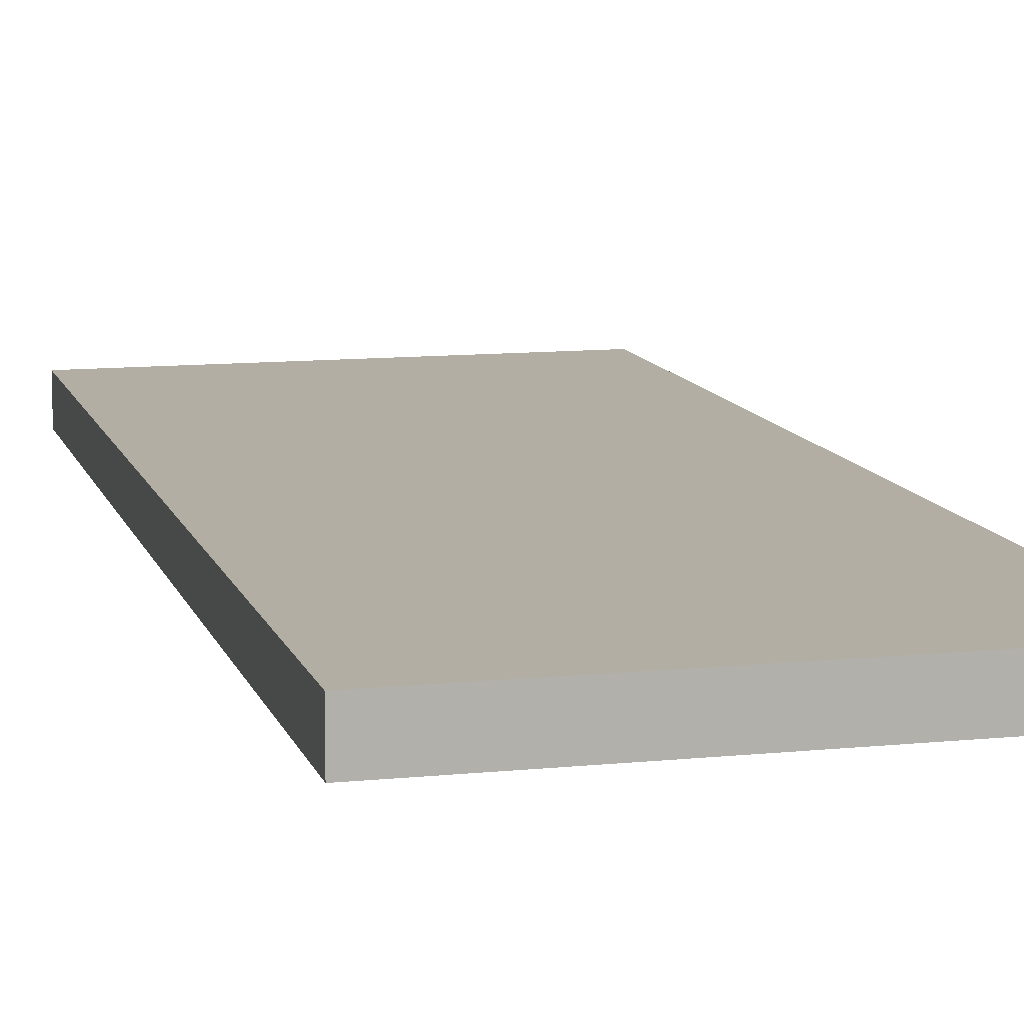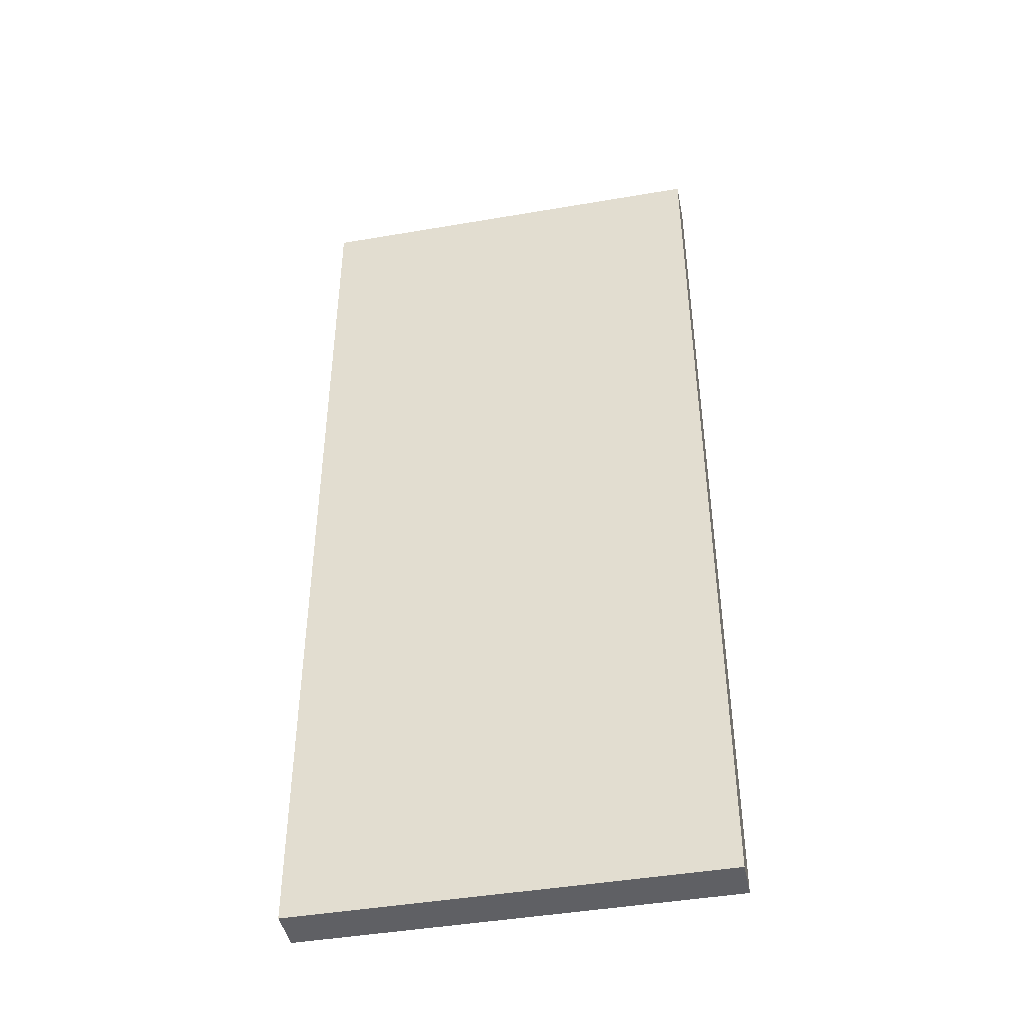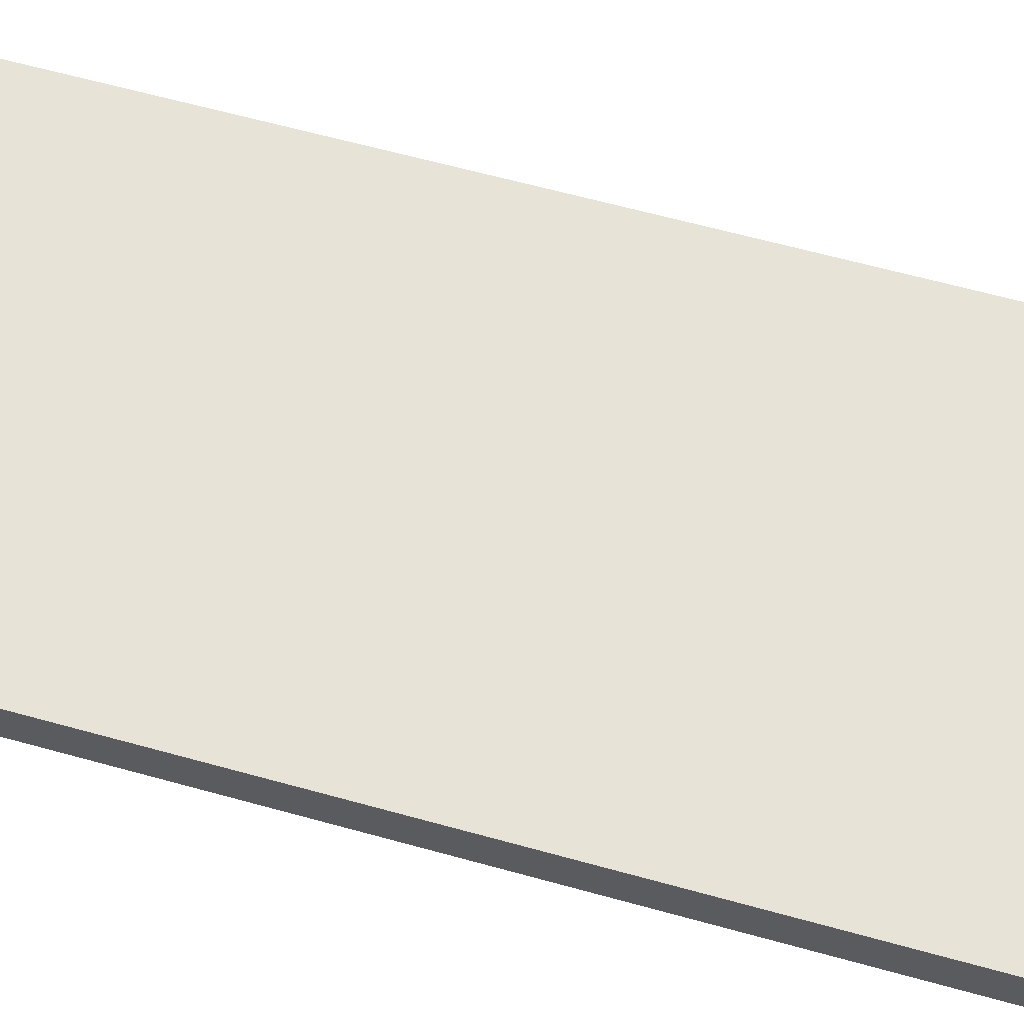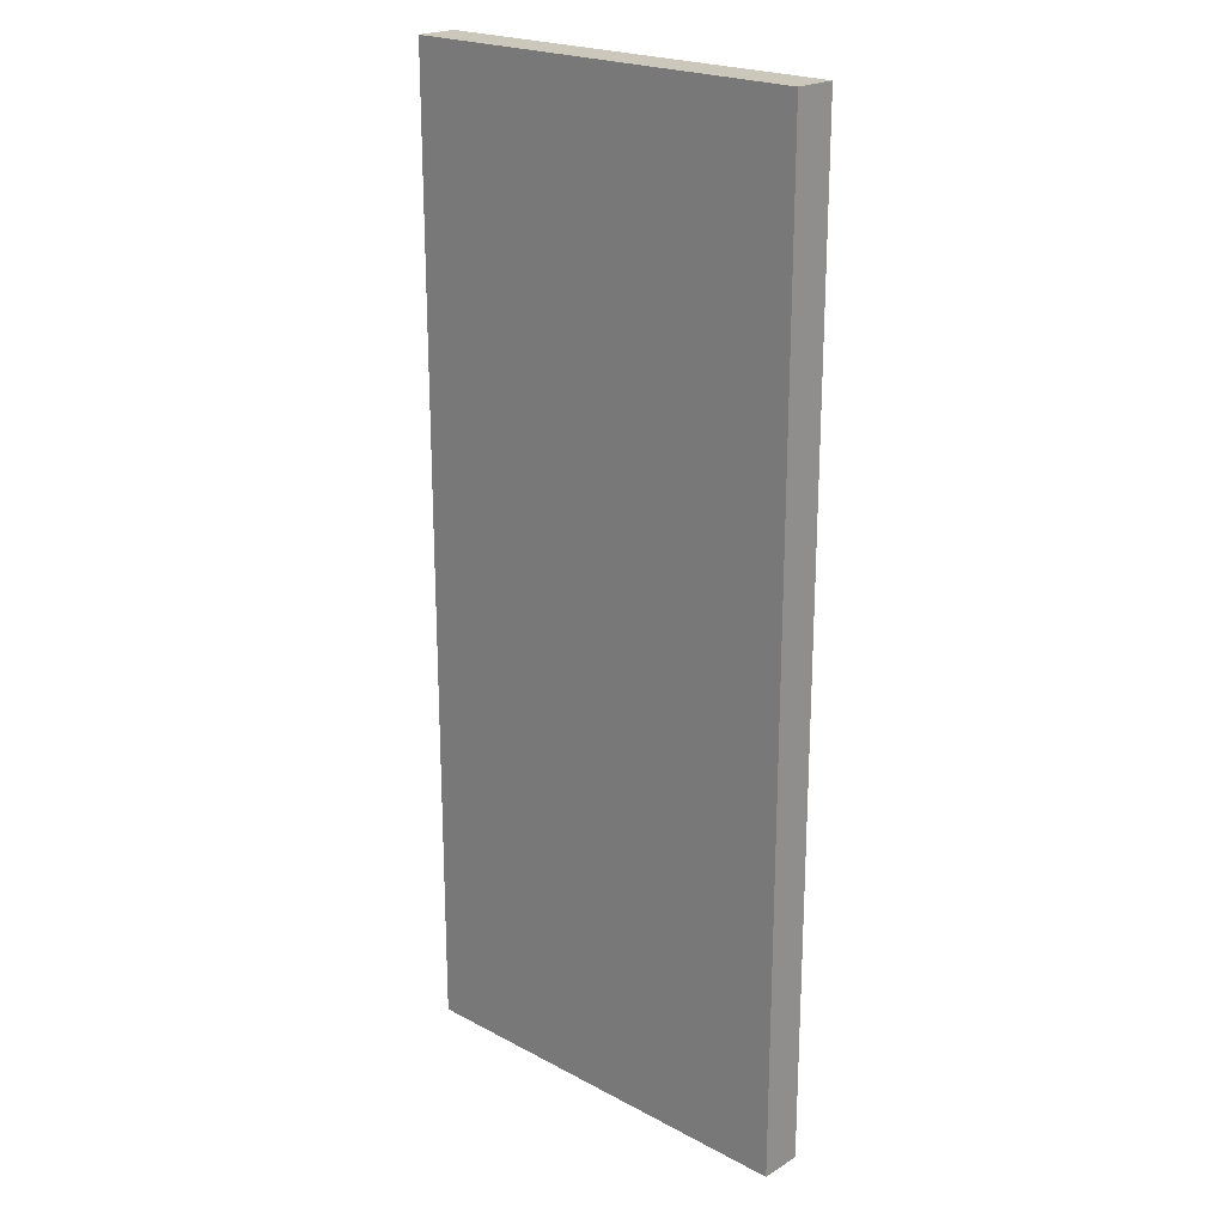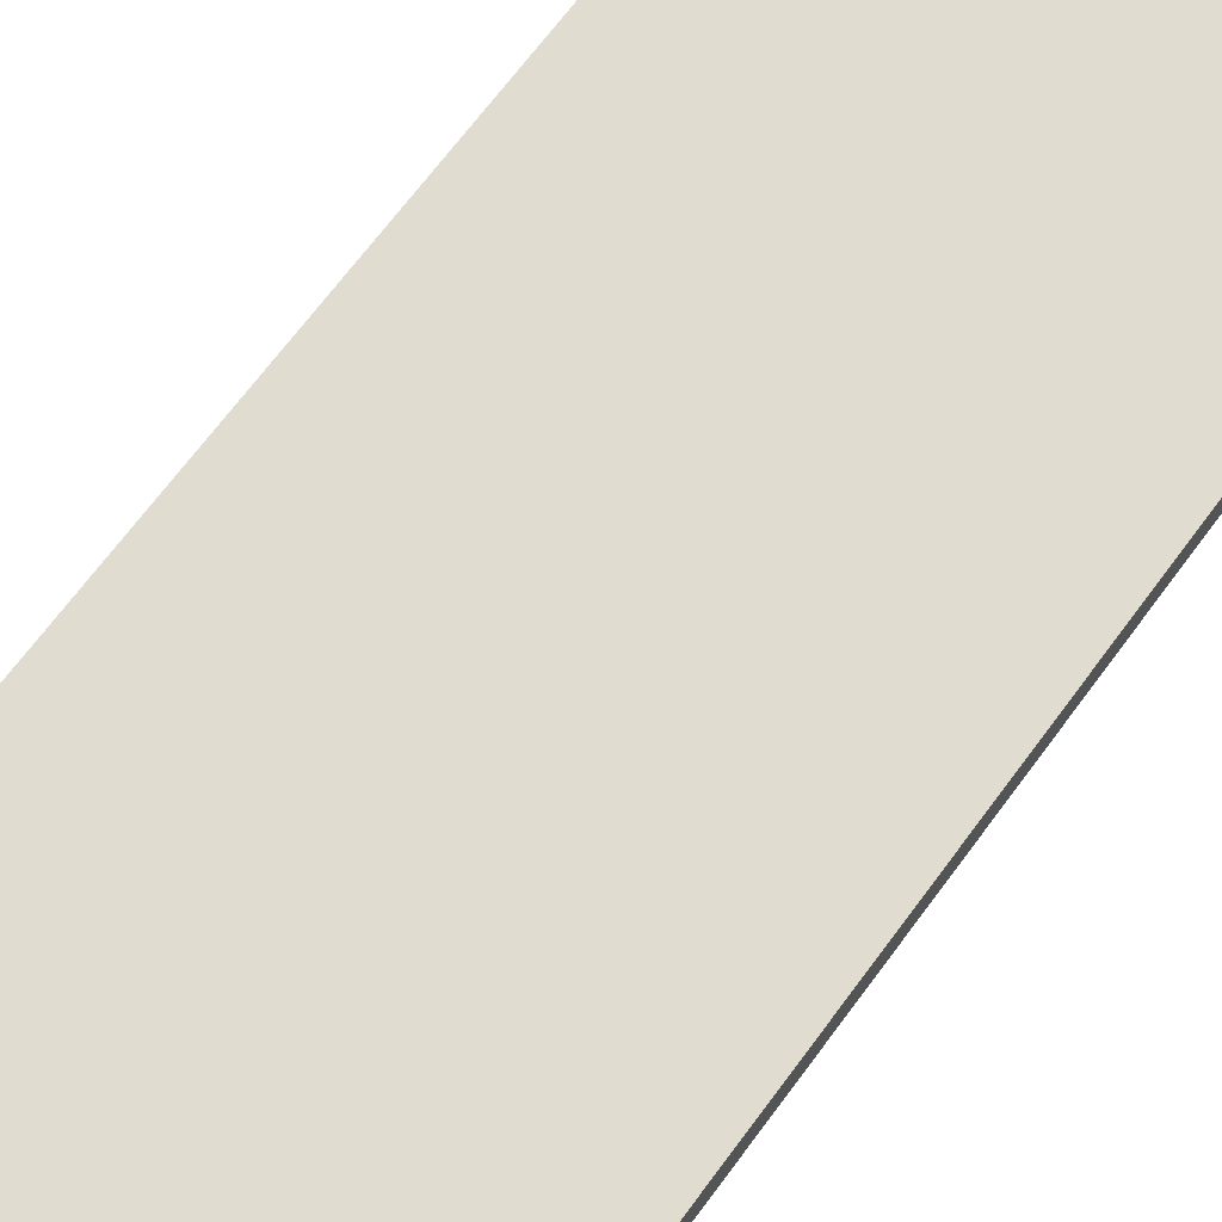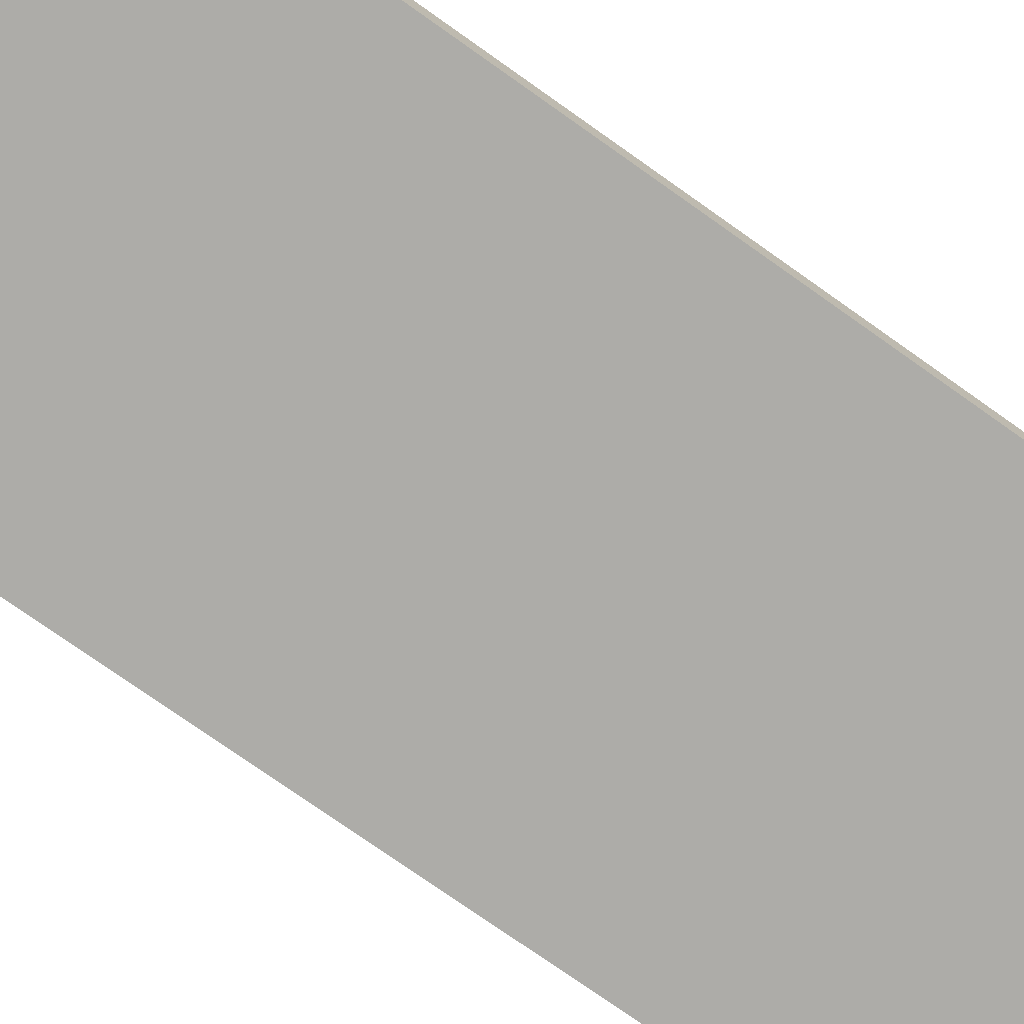
<metadata>
{"format":"obj","ext":"obj","renderer":"f3d","projection":"perspective","resolution":1024,"background":"white","views":[{"elev":10.9,"azim":165.6,"up":"+Y"},{"elev":-43.9,"azim":-168.6,"up":"+Z"},{"elev":62.2,"azim":-74.2,"up":"+Y"},{"elev":21.7,"azim":43.1,"up":"+Z"},{"elev":69.6,"azim":-143.3,"up":"+Y"},{"elev":-76.6,"azim":54.8,"up":"+Y"}]}
</metadata>
<code>
o 立方体.044_立方体.015
v -1 0.1 2.319
v -1 -0.1 -2.319
v -1 -0.1 2.319
v -1 0.1 -2.319
v 1 -0.1 -2.319
v 1 0.1 -2.319
v 1 -0.1 2.319
v 1 0.1 2.319
f 1 2 3
f 4 5 2
f 6 7 5
f 8 3 7
f 5 3 2
f 4 8 6
f 1 4 2
f 4 6 5
f 6 8 7
f 8 1 3
f 5 7 3
f 4 1 8

</code>
